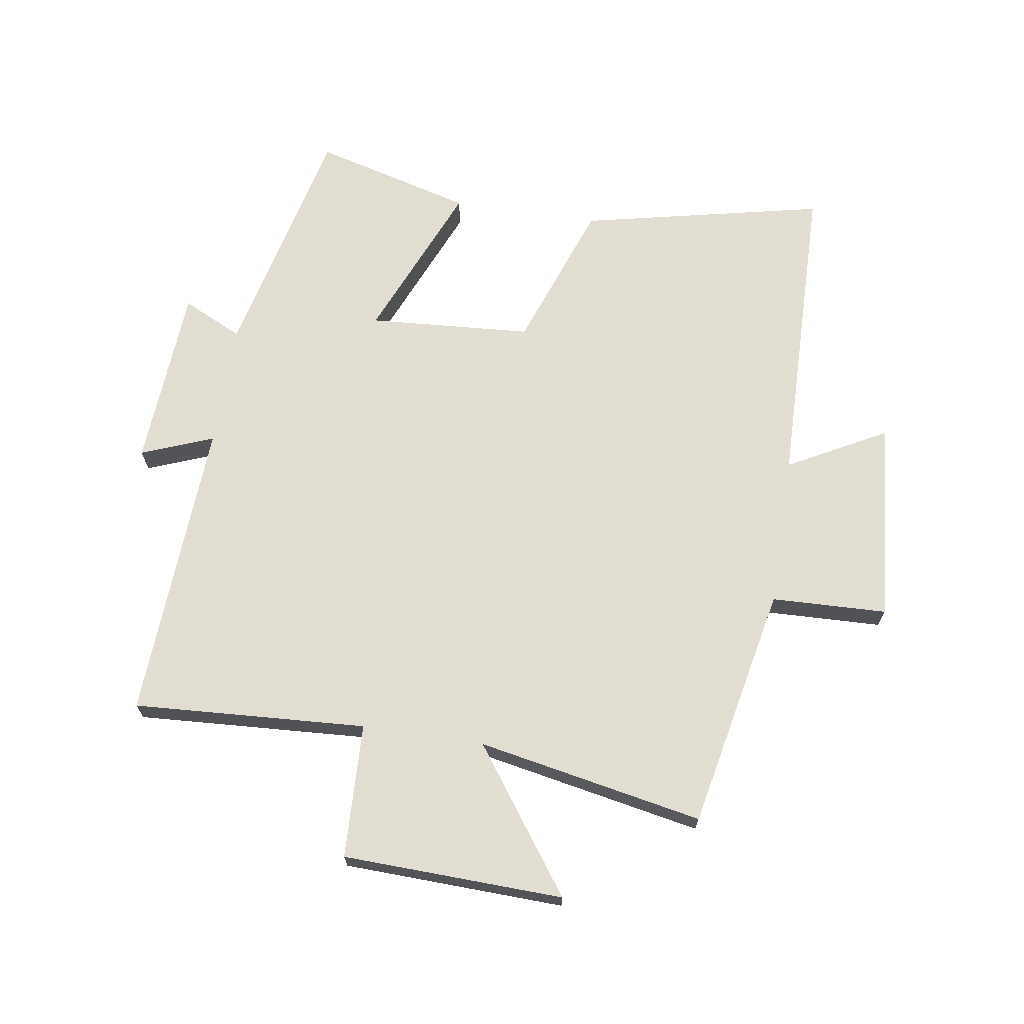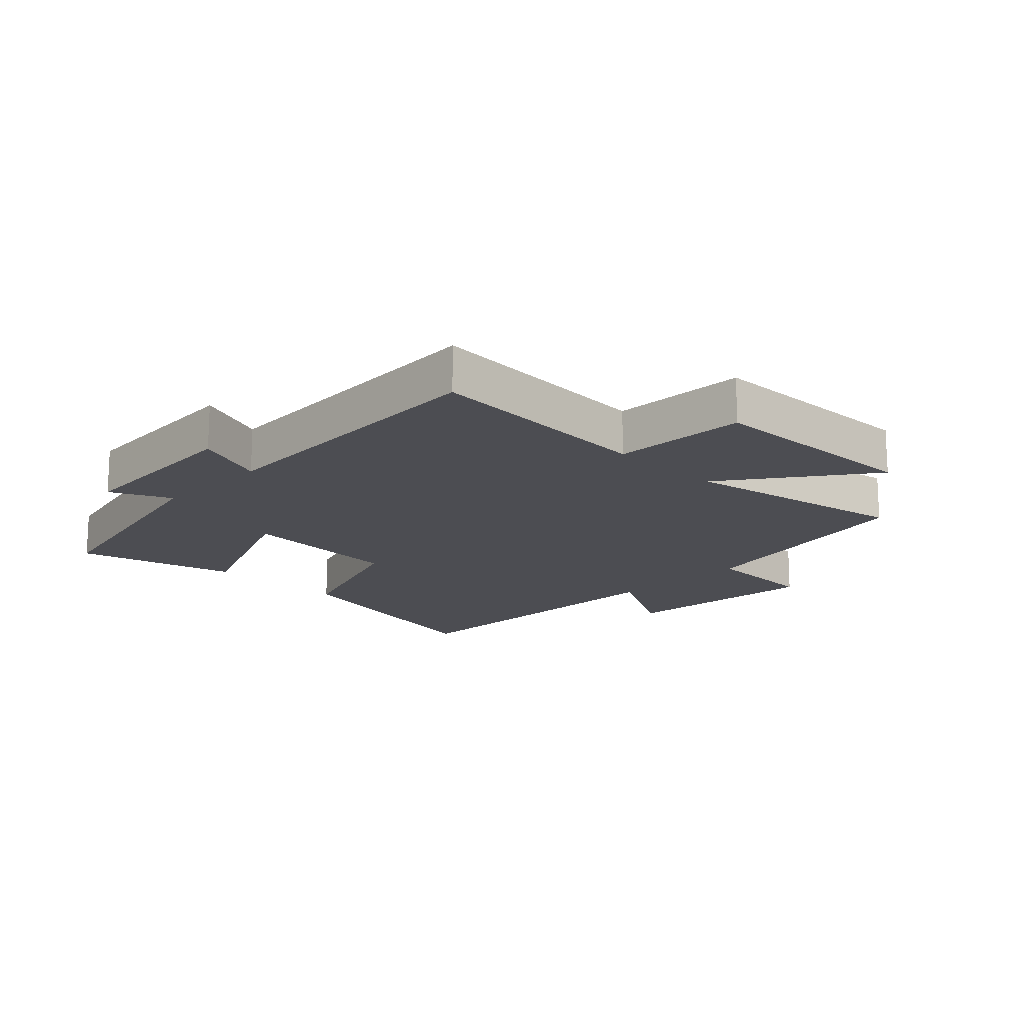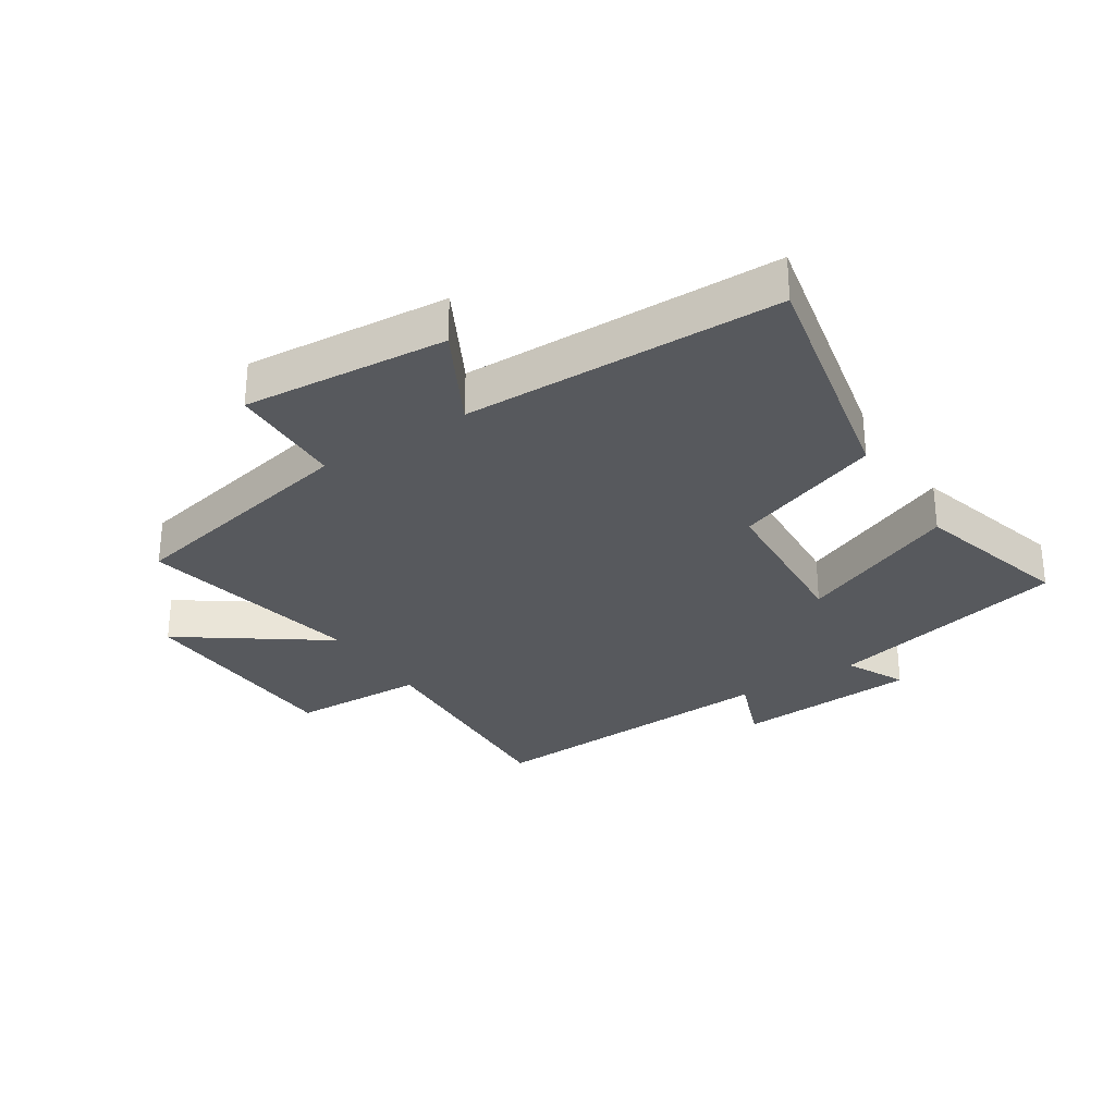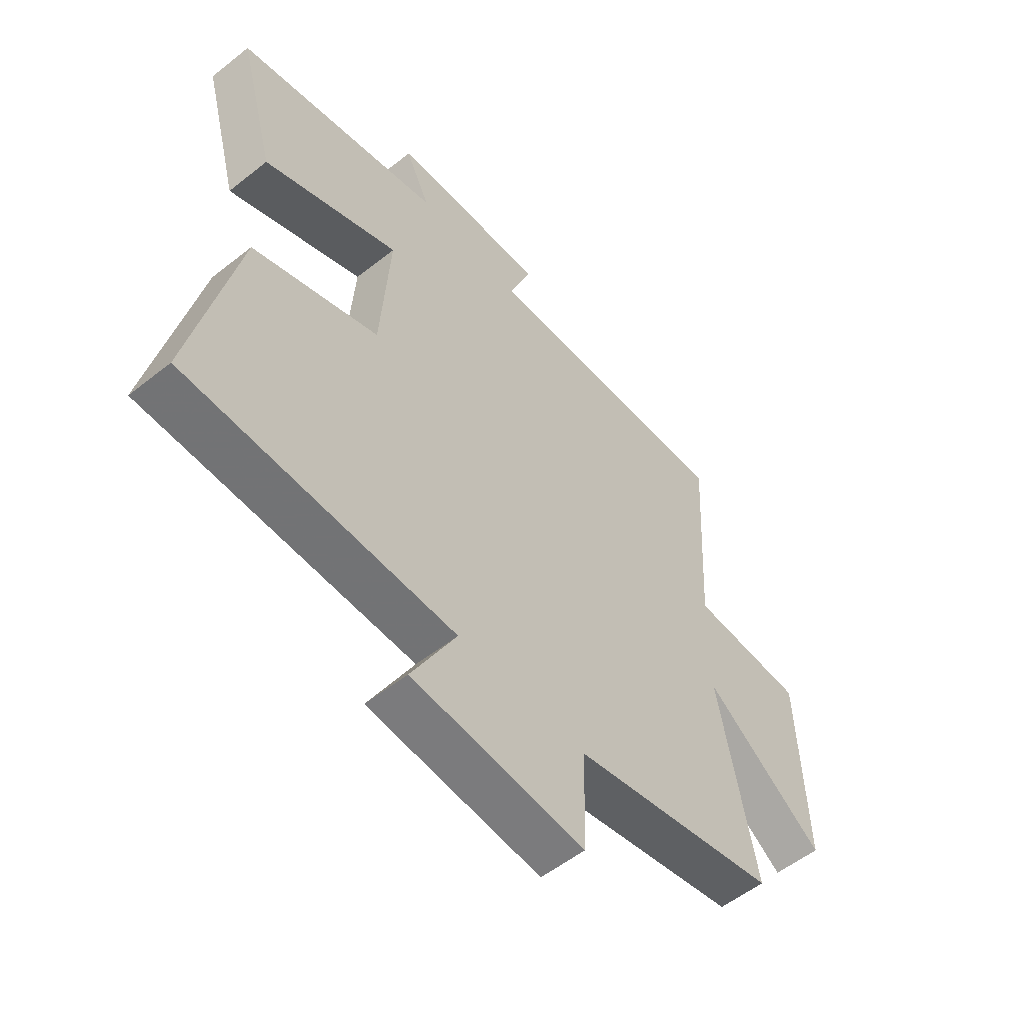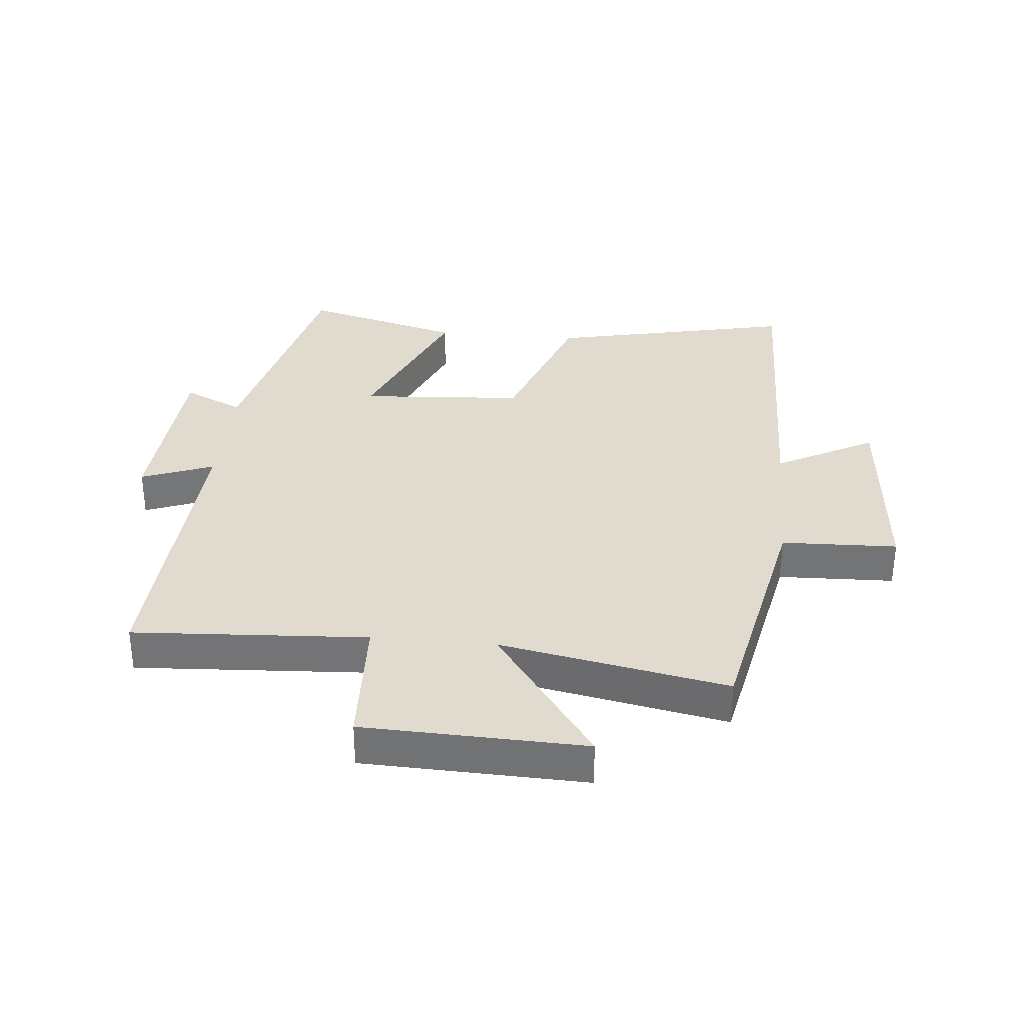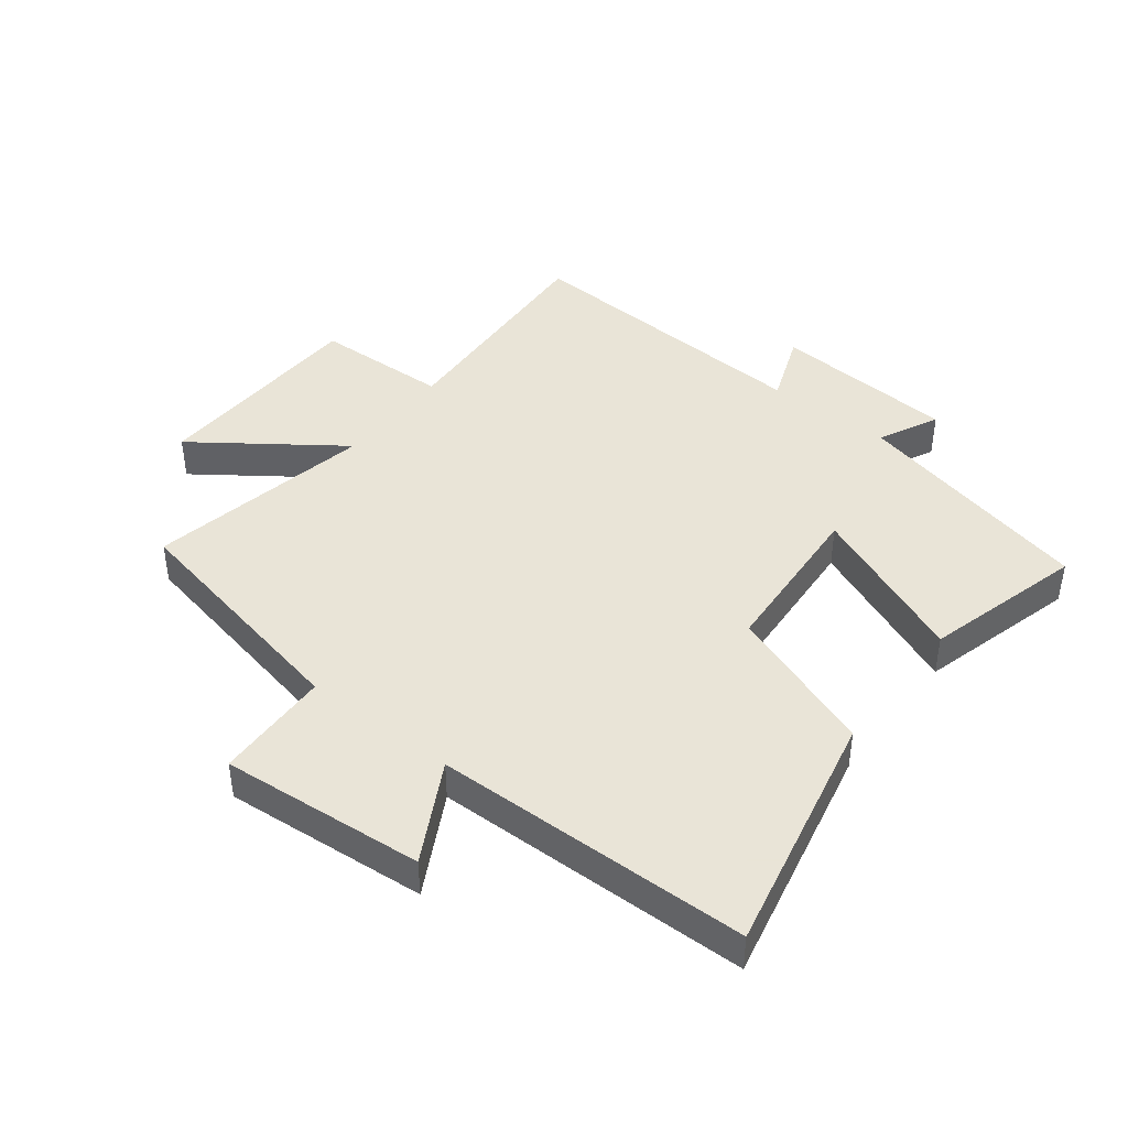
<metadata>
{"format":"obj","ext":"obj","renderer":"f3d","projection":"perspective","resolution":1024,"background":"white","views":[{"elev":68.5,"azim":98.7,"up":"+Y"},{"elev":-16.4,"azim":45.3,"up":"+Y"},{"elev":-29.6,"azim":-146.9,"up":"+Y"},{"elev":-55.2,"azim":-50.1,"up":"+Z"},{"elev":33.5,"azim":95.3,"up":"+Y"},{"elev":42.8,"azim":-142.2,"up":"+Y"}]}
</metadata>
<code>
v -0.586 0.07 -0.491
v -0.5 0.07 -0.094
v -0.259 0.07 -0.007
v -0.241 0.07 0.259
v -0.5 0.07 0.15
v -0.57 0.07 0.408
v -0.177 0.07 0.5
v -0.224 0.07 0.597
v 0.074 0.07 0.617
v 0.029 0.07 0.5
v 0.522 0.07 0.527
v 0.5 0.07 0.148
v 0.719 0.07 0.14
v 0.731 0.07 -0.218
v 0.5 0.07 -0.052
v 0.571 0.07 -0.419
v 0.176 0.07 -0.5
v 0.17 0.07 -0.688
v -0.16 0.07 -0.66
v -0.074 0.07 -0.5
v -0.586 0 -0.491
v -0.5 0 -0.094
v -0.259 0 -0.007
v -0.241 0 0.259
v -0.5 0 0.15
v -0.57 0 0.408
v -0.177 0 0.5
v -0.224 0 0.597
v 0.074 0 0.617
v 0.029 0 0.5
v 0.522 0 0.527
v 0.5 0 0.148
v 0.719 0 0.14
v 0.731 0 -0.218
v 0.5 0 -0.052
v 0.571 0 -0.419
v 0.176 0 -0.5
v 0.17 0 -0.688
v -0.16 0 -0.66
v -0.074 0 -0.5
f 17 18 19 20
f 1 2 3
f 20 1 3
f 17 20 3
f 16 17 3
f 15 16 3
f 12 13 14 15
f 12 15 3 4
f 10 11 12 4
f 7 8 9 10
f 6 7 10
f 5 6 10
f 4 5 10
f 40 39 38 37
f 23 22 21
f 23 21 40
f 23 40 37
f 23 37 36
f 23 36 35
f 35 34 33 32
f 24 23 35 32
f 24 32 31 30
f 30 29 28 27
f 30 27 26
f 30 26 25
f 30 25 24
f 1 21 22 2
f 2 22 23 3
f 3 23 24 4
f 4 24 25 5
f 5 25 26 6
f 6 26 27 7
f 7 27 28 8
f 8 28 29 9
f 9 29 30 10
f 10 30 31 11
f 11 31 32 12
f 12 32 33 13
f 13 33 34 14
f 14 34 35 15
f 15 35 36 16
f 16 36 37 17
f 17 37 38 18
f 18 38 39 19
f 19 39 40 20
f 20 40 21 1

</code>
